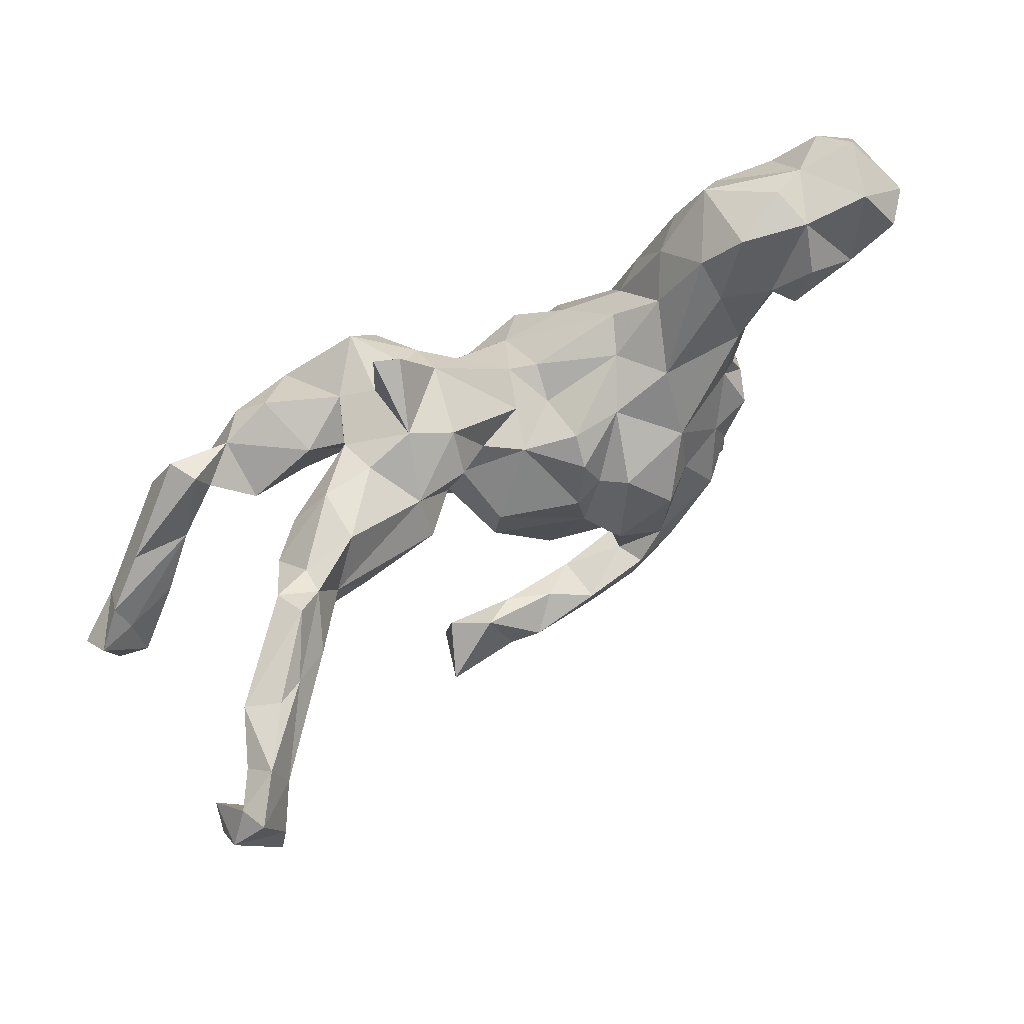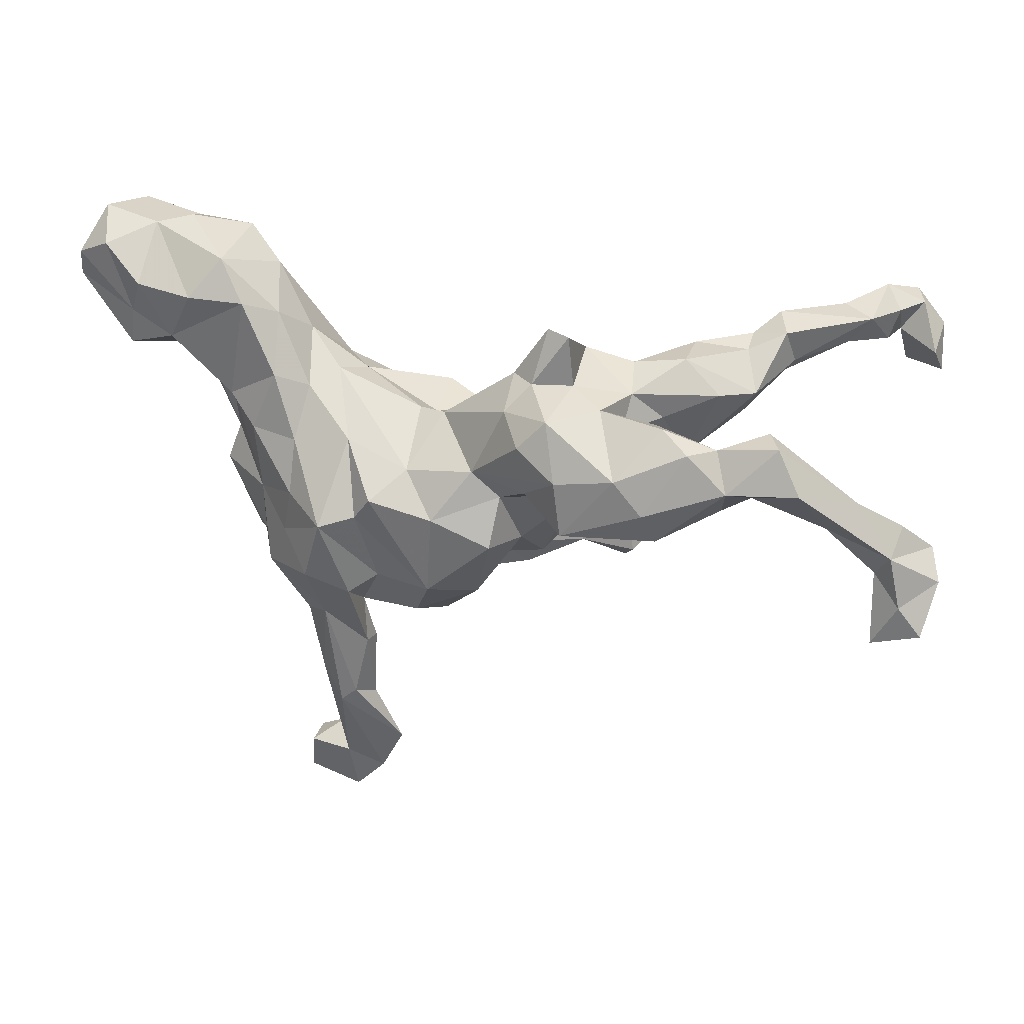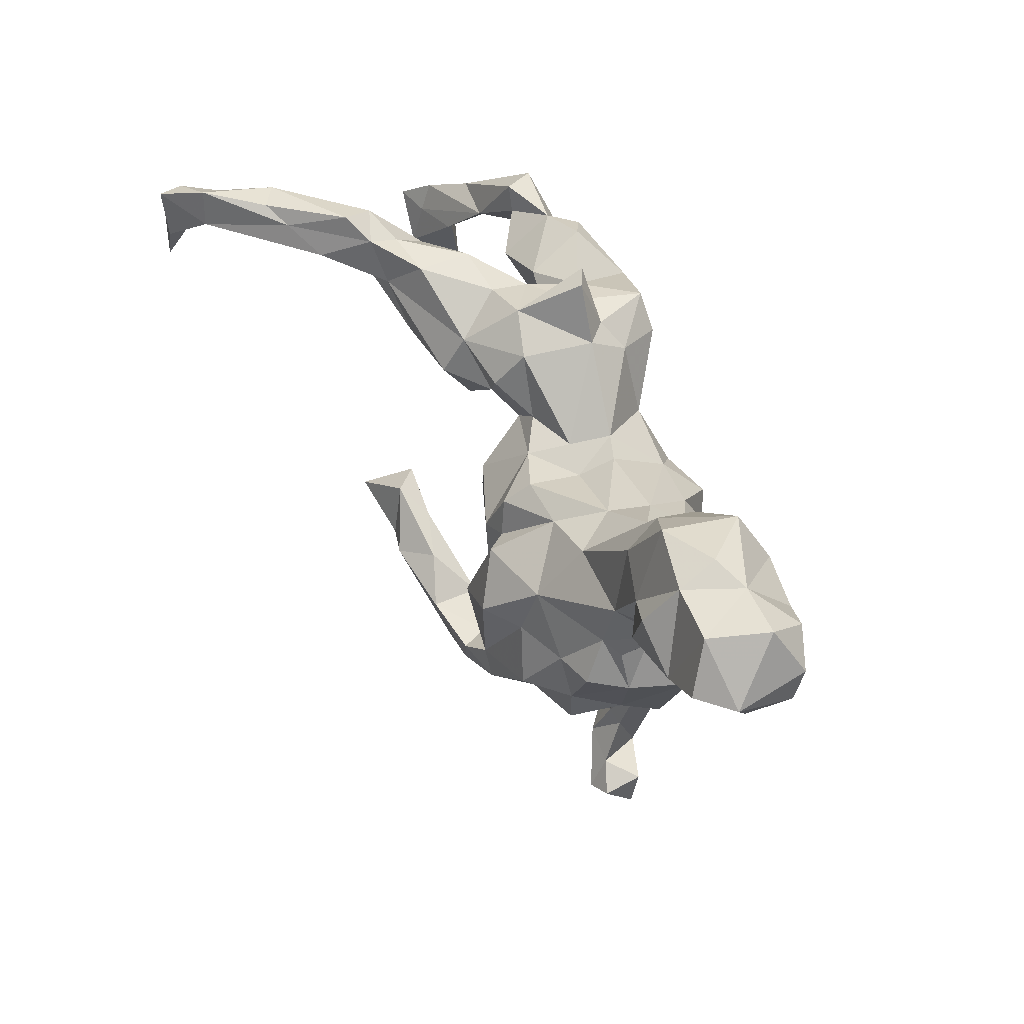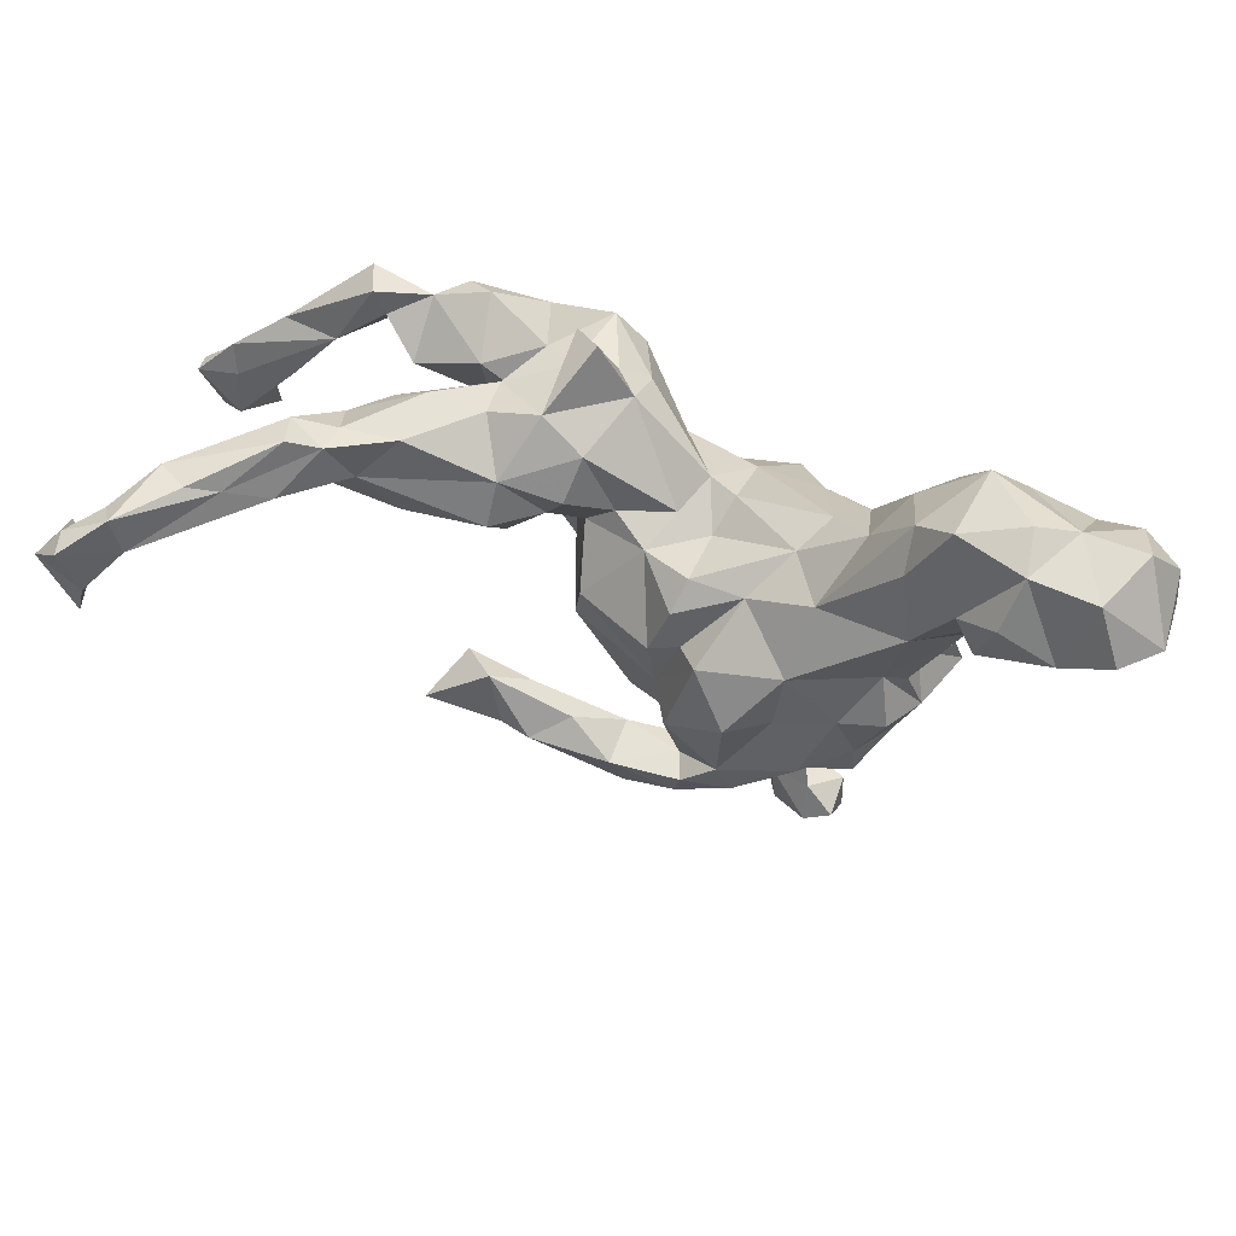
<metadata>
{"format":"obj","ext":"obj","renderer":"f3d","projection":"perspective","resolution":1024,"background":"white","views":[{"elev":67.6,"azim":146.4,"up":"+Y"},{"elev":23.9,"azim":11.5,"up":"+Y"},{"elev":54.5,"azim":-117.9,"up":"+Y"},{"elev":62.4,"azim":-159.9,"up":"+Y"}]}
</metadata>
<code>
v 0.8284 -0.1078 0.144
v 0.8047 -0.1935 0.1869
v 0.8137 -0.06562 0.0945
v 0.7653 -0.1446 0.1854
v 0.7618 -0.01677 0.1298
v 0.7497 -0.06167 0.1058
v 0.7466 -0.0568 0.1818
v 0.722 -0.2199 0.171
v 0.7441 -0.1328 0.0817
v 0.7202 -0.09484 0.1551
v 0.7922 -0.1796 0.114
v 0.8057 0.1702 -0.3958
v 0.8074 0.09574 -0.347
v 0.5915 0.04886 0.155
v 0.6361 -0.008621 0.184
v 0.7937 0.1391 -0.3109
v 0.6582 -0.03348 0.1189
v 0.6854 0.03682 0.1727
v 0.7544 0.2286 -0.4135
v 0.5939 0.07584 0.2618
v 0.7675 0.2166 -0.3692
v 0.7402 0.08903 -0.42
v 0.726 0.2156 -0.3133
v 0.7265 0.162 -0.3716
v 0.7069 0.166 -0.2998
v 0.6804 0.1922 -0.3603
v 0.6377 0.1818 -0.2189
v 0.7258 0.1512 -0.4172
v 0.6992 0.252 -0.3499
v 0.5564 0.1484 0.242
v 0.5367 0.1553 0.1897
v 0.5162 0.1116 0.1856
v 0.6786 0.2246 -0.226
v 0.5824 0.2199 -0.2375
v 0.5144 0.05588 0.2299
v 0.5509 0.1724 -0.1283
v 0.6278 0.2403 -0.2583
v 0.4548 0.1347 0.2284
v 0.4106 0.1375 0.27
v 0.5206 0.2544 -0.1488
v 0.4749 0.07048 0.2631
v 0.4637 0.01828 0.2053
v 0.5151 0.1431 -0.1276
v 0.4943 0.1478 -0.01312
v 0.4558 0.07518 0.1396
v 0.5363 0.2316 -0.09599
v 0.4721 0.2056 -0.07423
v 0.476 0.2201 -0.1226
v 0.3417 0.03569 0.2994
v 0.5206 0.1829 -0.2031
v 0.3157 -0.03724 0.2032
v 0.4383 0.1458 -0.1112
v 0.3658 0.1694 0.2413
v 0.3745 0.2136 0.02011
v 0.348 -0.001169 0.1717
v 0.4359 0.1552 0.03181
v 0.3434 0.1347 0.1377
v 0.4673 0.09084 -0.07496
v 0.3776 0.03205 -0.001985
v 0.3438 0.1217 0.06568
v 0.2949 0.0942 0.3024
v 0.3628 -0.01677 0.2743
v 0.3804 0.2148 -0.07014
v 0.293 0.0406 0.07113
v 0.2526 0.1705 0.1798
v 0.3784 0.06482 -0.09702
v 0.3758 0.02503 -0.05982
v 0.2818 0.1125 0.1257
v 0.2858 0.204 0.02387
v 0.2604 0.03309 0.1452
v 0.2937 0.1722 0.09694
v 0.2332 0.01839 -0.05048
v 0.1933 0.2849 0.1525
v 0.2065 -0.01163 0.2949
v 0.217 0.00617 0.1597
v 0.1955 0.08054 0.2979
v 0.2405 0.158 -0.05683
v 0.1545 0.2904 0.13
v 0.2459 -0.2673 -0.2031
v 0.2665 -0.236 -0.1568
v 0.2578 -0.1757 -0.1657
v 0.2008 0.1978 0.1449
v 0.1353 0.03434 0.2372
v 0.2027 0.2281 0.03131
v 0.2157 -0.05109 0.06434
v 0.2428 0.09525 -0.09766
v 0.3012 -0.2191 -0.2453
v 0.1533 -0.02784 0.02979
v 0.08316 0.001862 0.1873
v 0.2029 0.03292 0.04093
v 0.1738 0.08014 -0.0371
v 0.1761 0.1759 0.2661
v 0.2046 -0.1439 -0.2142
v 0.1274 0.1262 0.2662
v 0.1323 0.2003 0.1591
v 0.168 -0.2349 -0.1825
v 0.1771 -0.2278 -0.2422
v 0.09033 0.1583 0.186
v 0.1096 -0.09549 0.1299
v 0.1311 0.1927 0.005282
v 0.1395 -0.1392 0.08175
v 0.144 0.1343 -0.04498
v 0.125 0.04253 -0.006941
v 0.09899 -0.1282 0.0064
v 0.07025 -0.082 0.2188
v 0.0946 0.2047 0.1201
v 0.1001 -0.1425 -0.05606
v 0.04019 -0.1772 0.02604
v 0.1119 -0.09284 -0.08961
v 0.1473 -0.1716 -0.1853
v 0.03466 -0.197 0.1499
v 0.07836 0.0896 -0.004462
v 0.03379 0.04406 0.1876
v -0.03219 -0.04062 0.2163
v 0.07241 -0.1944 -0.2125
v 0.1269 -0.2182 -0.2577
v -0.03612 0.1103 0.08662
v -0.008405 0.09381 0.02194
v 0.06072 -0.2945 -0.1948
v 0.1023 -0.02741 -0.09267
v 0.001424 -0.2481 -0.1644
v -0.03712 -0.2707 0.07843
v -0.07351 -0.318 -0.1759
v -0.1398 -0.01022 0.2228
v 0.01913 0.07667 -0.04552
v -2.476e-05 -0.2378 -0.2463
v 0.0111 -0.2069 -0.1215
v -0.05053 0.07308 -0.1302
v -0.07992 -0.2535 0.1317
v -0.01672 -0.3198 -0.2298
v -0.08427 0.03211 0.171
v -0.06642 0.08045 0.009178
v -0.03881 -0.09598 -0.1556
v -0.04152 -0.2477 -0.01915
v -0.04561 -0.1828 0.1935
v -0.02509 -0.0101 -0.153
v -0.0823 0.1099 0.06797
v -0.1429 -0.1764 0.163
v -0.06213 0.1089 -0.08539
v -0.1321 -0.2674 0.05859
v -0.09391 -0.1936 -0.1614
v -0.07355 0.01542 -0.1466
v -0.2325 -0.06825 0.2211
v -0.07502 -0.1036 -0.2175
v -0.1707 -0.05061 0.206
v -0.1922 -0.2072 0.1818
v -0.09502 -0.2271 -0.1964
v -0.1807 -0.4688 0.05943
v -0.1366 -0.568 0.04477
v -0.181 -0.2661 0.01239
v -0.2316 0.166 0.05122
v -0.1723 -0.3408 0.07683
v -0.1697 -0.0304 -0.2345
v -0.2077 -0.4487 0.1017
v -0.1787 -0.2561 -0.2077
v -0.1766 -0.641 0.03659
v -0.1816 -0.3415 0.1044
v -0.2002 -0.5738 -0.01593
v -0.1866 -0.2567 0.1011
v -0.1074 0.03834 -0.1859
v -0.2339 -0.4682 0.1056
v -0.1936 0.07132 0.1476
v -0.2665 -0.1731 0.1972
v -0.1248 -0.2358 -0.09596
v -0.1972 0.1478 -0.01005
v -0.1476 0.1058 -0.08554
v -0.2936 0.05831 0.1387
v -0.2485 -0.2686 0.1429
v -0.1015 -0.2767 -0.2379
v -0.2435 -0.5136 0.01765
v -0.2161 -0.5005 0.01028
v -0.1126 -0.2255 -0.2419
v -0.1858 -0.6144 0.0105
v -0.2239 -0.2957 0.05367
v -0.1886 -0.2261 -0.2285
v -0.1488 -0.2478 -0.1491
v -0.1633 -0.1775 -0.2279
v -0.2395 -0.6066 0.05291
v -0.2996 -0.0346 0.1605
v -0.2142 -0.6801 -0.0192
v -0.2713 -0.4087 0.08608
v -0.2682 -0.3526 0.04741
v -0.3185 -0.1132 0.1411
v -0.2933 -0.2905 0.09065
v -0.3187 -0.6104 0.02156
v -0.2323 -0.03297 -0.1924
v -0.2291 -0.6915 0.03097
v -0.2927 0.223 0.006687
v -0.3261 -0.6752 0.00378
v -0.2761 0.1445 0.09254
v -0.3353 0.2668 0.06665
v -0.2692 -0.586 -0.02502
v -0.2758 -0.6426 -0.059
v -0.3015 -0.2667 0.04252
v -0.3196 -0.6156 -0.04927
v -0.2378 -0.2329 -0.1688
v -0.3586 -0.191 0.1059
v -0.3312 0.168 0.1193
v -0.2498 0.1488 -0.08754
v -0.3497 -0.2007 -0.07765
v -0.3733 -0.05726 0.08531
v -0.377 0.06616 0.1108
v -0.2365 0.05434 -0.1646
v -0.3394 -0.2418 -0.01037
v -0.3559 0.3309 -0.01832
v -0.3201 -0.03027 -0.1633
v -0.2816 -0.1202 -0.2154
v -0.3867 -0.1643 0.03554
v -0.3615 0.2848 -0.07271
v -0.3888 0.1709 -0.1061
v -0.3899 0.2887 0.1019
v -0.3669 0.05524 -0.1118
v -0.3546 -0.1727 -0.1595
v -0.4277 0.1118 0.07084
v -0.3525 -0.1104 -0.1585
v -0.3969 -0.1332 -0.08529
v -0.4296 0.3617 0.08176
v -0.3904 -0.01228 -0.1525
v -0.3995 0.03754 -0.0452
v -0.4607 -0.03942 0.006739
v -0.4146 -0.1751 -0.01636
v -0.4356 0.1047 0.03408
v -0.3997 0.04063 -0.0937
v -0.4379 0.02418 0.00285
v -0.4454 0.2761 -0.1053
v -0.4267 -0.02673 -0.09141
v -0.4125 0.389 -0.04709
v -0.4619 0.1578 -0.05987
v -0.5274 0.2162 0.0856
v -0.4824 0.2975 0.1137
v -0.5212 0.3908 -0.07968
v -0.5124 0.1899 -0.0008699
v -0.505 0.3205 -0.1312
v -0.5092 0.4096 -0.01174
v -0.488 0.1921 0.03512
v -0.4785 0.23 -0.08588
v -0.5824 0.3085 0.08843
v -0.4817 0.2394 -0.1306
v -0.6141 0.1888 0.05305
v -0.5593 0.234 -0.09741
v -0.5703 0.3987 0.008007
v -0.596 0.2309 -0.004966
v -0.6042 0.2522 0.0649
v -0.6479 0.3696 0.0592
v -0.6657 0.4209 -0.007037
v -0.6241 0.4125 -0.09946
v -0.5923 0.2805 -0.1336
v -0.7084 0.3435 0.03096
v -0.667 0.3397 -0.1406
v -0.7033 0.2884 -0.06554
v -0.7194 0.3385 -0.09121
v -0.7175 0.2967 0.009003
f 121 110 115
f 147 172 177
f 144 147 177
f 44 56 59
f 86 72 91
f 56 44 54
f 97 96 119
f 97 119 130
f 116 97 130
f 116 130 126
f 126 130 169
f 126 169 172
f 80 81 96
f 115 126 121
f 115 116 126
f 147 121 126
f 126 172 147
f 81 110 96
f 81 93 110
f 110 93 115
f 144 177 153
f 160 133 144
f 160 144 153
f 66 67 72
f 160 153 203
f 58 44 59
f 58 59 67
f 52 66 86
f 66 72 86
f 77 86 91
f 77 63 52
f 52 86 77
f 44 47 54
f 54 47 63
f 69 63 77
f 87 80 79
f 143 179 183
f 163 143 183
f 138 135 145
f 135 124 145
f 135 114 124
f 146 143 163
f 138 143 146
f 138 145 143
f 163 183 197
f 168 197 184
f 168 163 197
f 146 163 168
f 129 138 159
f 159 138 146
f 157 146 168
f 181 168 184
f 181 161 168
f 154 168 161
f 154 157 168
f 36 44 58
f 178 161 181
f 156 161 178
f 156 149 161
f 187 185 189
f 180 187 189
f 187 178 185
f 156 178 187
f 204 150 194
f 200 150 204
f 122 140 134
f 192 193 195
f 158 193 192
f 252 243 248
f 243 244 248
f 243 237 244
f 252 239 243
f 229 237 243
f 229 230 237
f 211 230 229
f 229 214 211
f 214 198 211
f 229 243 239
f 239 235 229
f 214 229 235
f 94 92 98
f 76 92 94
f 202 198 214
f 202 167 198
f 61 92 76
f 150 140 159
f 122 129 140
f 151 137 165
f 137 132 165
f 117 132 137
f 118 132 117
f 65 57 68
f 57 70 68
f 73 84 78
f 225 210 236
f 225 236 238
f 236 240 238
f 238 240 247
f 188 199 205
f 205 199 209
f 209 199 210
f 209 210 225
f 233 225 238
f 231 225 233
f 233 238 247
f 205 209 227
f 227 209 225
f 227 225 231
f 231 233 247
f 246 231 247
f 247 249 246
f 234 227 231
f 38 45 57
f 32 45 38
f 32 35 45
f 14 35 32
f 223 219 228
f 219 223 226
f 57 55 70
f 55 51 70
f 45 55 57
f 45 42 55
f 35 42 45
f 14 15 35
f 20 35 15
f 7 18 20
f 7 20 15
f 219 226 220
f 85 75 101
f 85 70 75
f 70 85 64
f 226 216 220
f 104 101 108
f 104 85 101
f 200 216 213
f 51 75 70
f 101 75 99
f 90 85 88
f 64 85 90
f 17 10 15
f 10 7 15
f 7 5 18
f 215 216 226
f 213 216 215
f 207 215 206
f 109 104 107
f 88 104 109
f 9 10 17
f 4 7 10
f 1 7 4
f 2 1 4
f 1 2 11
f 215 196 213
f 107 108 127
f 104 108 107
f 9 8 10
f 11 8 9
f 8 4 10
f 155 176 196
f 176 164 196
f 127 134 164
f 127 108 134
f 245 246 251
f 241 246 245
f 244 241 245
f 231 246 241
f 85 104 88
f 2 8 11
f 196 200 213
f 8 2 4
f 164 200 196
f 164 150 200
f 134 140 164
f 87 79 97
f 79 96 97
f 80 87 81
f 93 87 97
f 93 97 116
f 115 93 116
f 81 87 93
f 43 58 66
f 43 66 52
f 66 58 67
f 36 46 44
f 43 36 58
f 63 48 52
f 44 46 47
f 47 48 63
f 33 46 36
f 36 43 27
f 43 52 50
f 48 34 50
f 48 50 52
f 46 40 48
f 40 34 48
f 47 46 48
f 27 33 36
f 46 33 40
f 27 43 50
f 33 37 40
f 108 122 134
f 248 244 245
f 237 241 244
f 237 230 241
f 230 217 241
f 252 248 251
f 250 252 251
f 211 217 230
f 211 191 217
f 239 252 250
f 250 242 239
f 198 191 211
f 235 239 242
f 232 235 242
f 224 235 232
f 222 235 224
f 222 214 235
f 140 150 164
f 159 174 150
f 159 152 174
f 159 157 152
f 159 146 157
f 140 129 159
f 111 129 122
f 174 171 182
f 182 170 181
f 171 170 182
f 174 152 171
f 152 148 171
f 154 148 157
f 157 148 152
f 178 181 170
f 171 158 170
f 148 158 171
f 148 149 158
f 154 149 148
f 185 195 189
f 192 178 170
f 170 158 192
f 173 149 156
f 158 149 173
f 195 193 189
f 193 180 189
f 178 192 185
f 158 180 193
f 173 180 158
f 180 156 187
f 173 156 180
f 143 167 179
f 145 124 162
f 181 184 182
f 161 149 154
f 190 191 198
f 190 188 191
f 167 190 198
f 92 95 98
f 92 82 95
f 92 65 82
f 92 61 65
f 20 18 30
f 212 223 228
f 90 88 103
f 103 88 109
f 206 218 212
f 218 206 215
f 212 218 226
f 223 212 226
f 218 215 226
f 17 15 14
f 64 90 72
f 102 103 112
f 112 125 118
f 132 118 125
f 210 203 212
f 203 206 212
f 18 14 31
f 14 32 31
f 64 60 68
f 68 60 71
f 64 68 70
f 118 100 112
f 132 125 139
f 132 139 165
f 165 139 166
f 165 166 199
f 210 199 203
f 210 212 228
f 82 71 84
f 84 106 78
f 106 84 100
f 106 100 118
f 165 199 188
f 53 65 61
f 39 53 61
f 41 38 39
f 222 202 214
f 162 151 190
f 162 131 151
f 131 137 151
f 117 137 131
f 98 117 113
f 49 39 61
f 41 39 49
f 30 38 41
f 20 30 41
f 35 20 41
f 224 219 220
f 224 201 222
f 201 202 222
f 75 83 89
f 75 89 99
f 42 51 55
f 51 42 62
f 62 41 49
f 42 41 62
f 42 35 41
f 99 89 105
f 216 221 220
f 221 208 220
f 99 111 108
f 99 108 101
f 200 221 216
f 200 204 221
f 108 111 122
f 201 224 220
f 105 111 99
f 7 3 5
f 206 186 207
f 186 177 207
f 142 133 160
f 136 133 142
f 120 133 136
f 120 109 133
f 6 9 17
f 3 9 6
f 5 3 6
f 1 3 7
f 1 11 3
f 207 196 215
f 177 175 207
f 186 153 177
f 144 141 147
f 144 133 141
f 133 127 141
f 133 109 127
f 109 107 127
f 3 11 9
f 175 196 207
f 155 196 175
f 177 172 175
f 123 176 155
f 172 169 175
f 147 141 176
f 141 164 176
f 127 164 141
f 119 96 121
f 96 110 121
f 169 155 175
f 155 130 123
f 123 121 176
f 121 147 176
f 169 130 155
f 123 119 121
f 130 119 123
f 251 246 249
f 234 231 241
f 217 227 234
f 135 138 129
f 105 114 135
f 150 174 194
f 174 182 194
f 182 184 194
f 111 105 135
f 129 111 135
f 194 184 197
f 194 197 208
f 204 194 208
f 204 208 221
f 197 201 208
f 183 179 201
f 183 201 197
f 208 201 220
f 62 49 74
f 51 62 74
f 75 51 74
f 75 74 83
f 83 113 89
f 89 113 114
f 105 89 114
f 113 117 131
f 114 113 131
f 124 114 131
f 145 162 143
f 143 162 167
f 179 167 202
f 201 179 202
f 49 61 74
f 74 61 76
f 74 76 83
f 83 76 113
f 113 76 94
f 94 98 113
f 124 131 162
f 162 190 167
f 249 250 251
f 245 251 248
f 205 227 217
f 217 191 205
f 249 247 250
f 247 240 250
f 240 242 250
f 191 188 205
f 78 106 95
f 73 78 95
f 82 73 95
f 82 84 73
f 240 232 242
f 236 232 240
f 236 228 232
f 210 228 236
f 219 224 232
f 228 219 232
f 151 165 188
f 106 118 117
f 98 106 117
f 98 95 106
f 65 71 82
f 68 71 65
f 53 57 65
f 53 38 57
f 39 38 53
f 31 32 38
f 30 31 38
f 30 18 31
f 217 234 241
f 190 151 188
f 79 80 96
f 84 77 100
f 84 69 77
f 84 71 69
f 54 69 71
f 54 63 69
f 71 56 54
f 166 203 199
f 139 128 166
f 77 91 102
f 100 77 102
f 160 203 166
f 166 142 160
f 125 128 139
f 125 136 128
f 112 103 125
f 91 103 102
f 91 90 103
f 72 90 91
f 59 60 64
f 59 56 60
f 203 186 206
f 203 153 186
f 166 128 142
f 128 136 142
f 120 136 125
f 103 120 125
f 103 109 120
f 67 59 72
f 59 64 72
f 14 6 17
f 18 5 14
f 5 6 14
f 100 102 112
f 60 56 71
f 29 19 26
f 24 23 25
f 24 21 23
f 21 19 29
f 40 37 34
f 26 25 50
f 23 33 25
f 25 33 27
f 25 27 50
f 34 26 50
f 22 13 16
f 22 16 24
f 13 12 16
f 16 21 24
f 24 25 26
f 23 21 29
f 23 29 33
f 33 29 37
f 37 29 34
f 29 26 34
f 12 13 22
f 22 24 28
f 16 12 21
f 21 12 19
f 19 12 28
f 28 12 22
f 19 28 26
f 28 24 26
f 185 192 195

</code>
